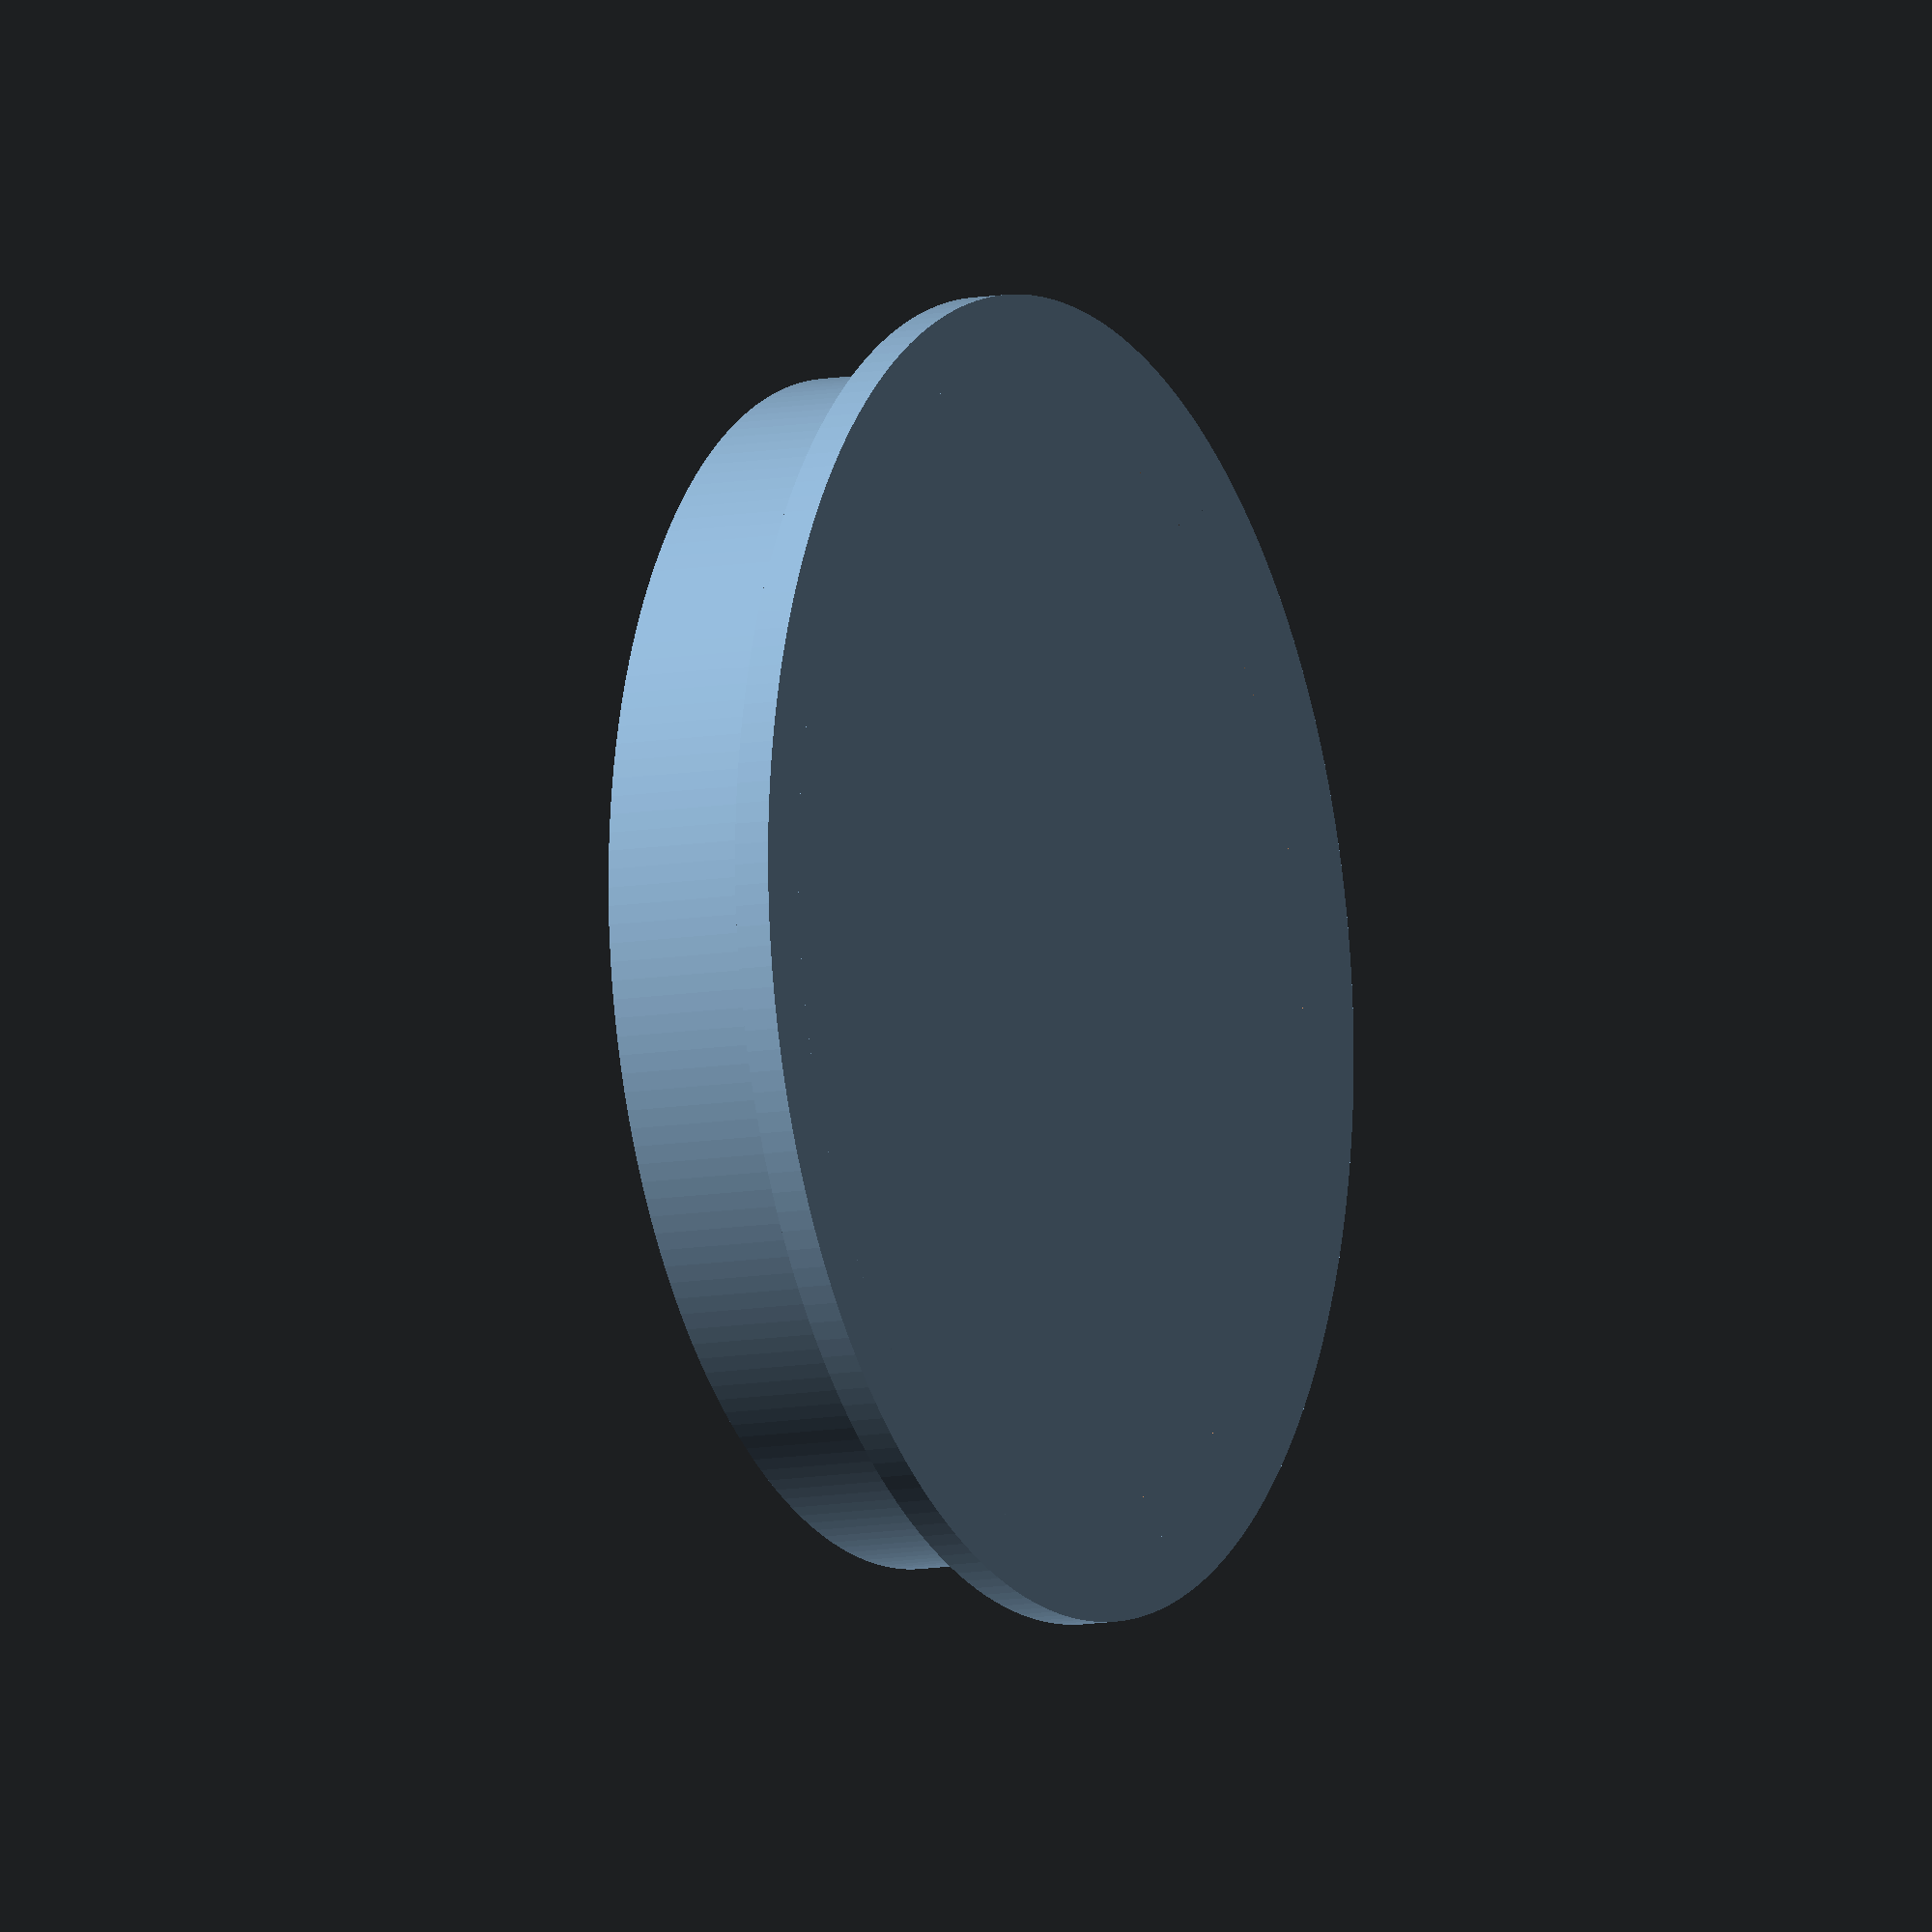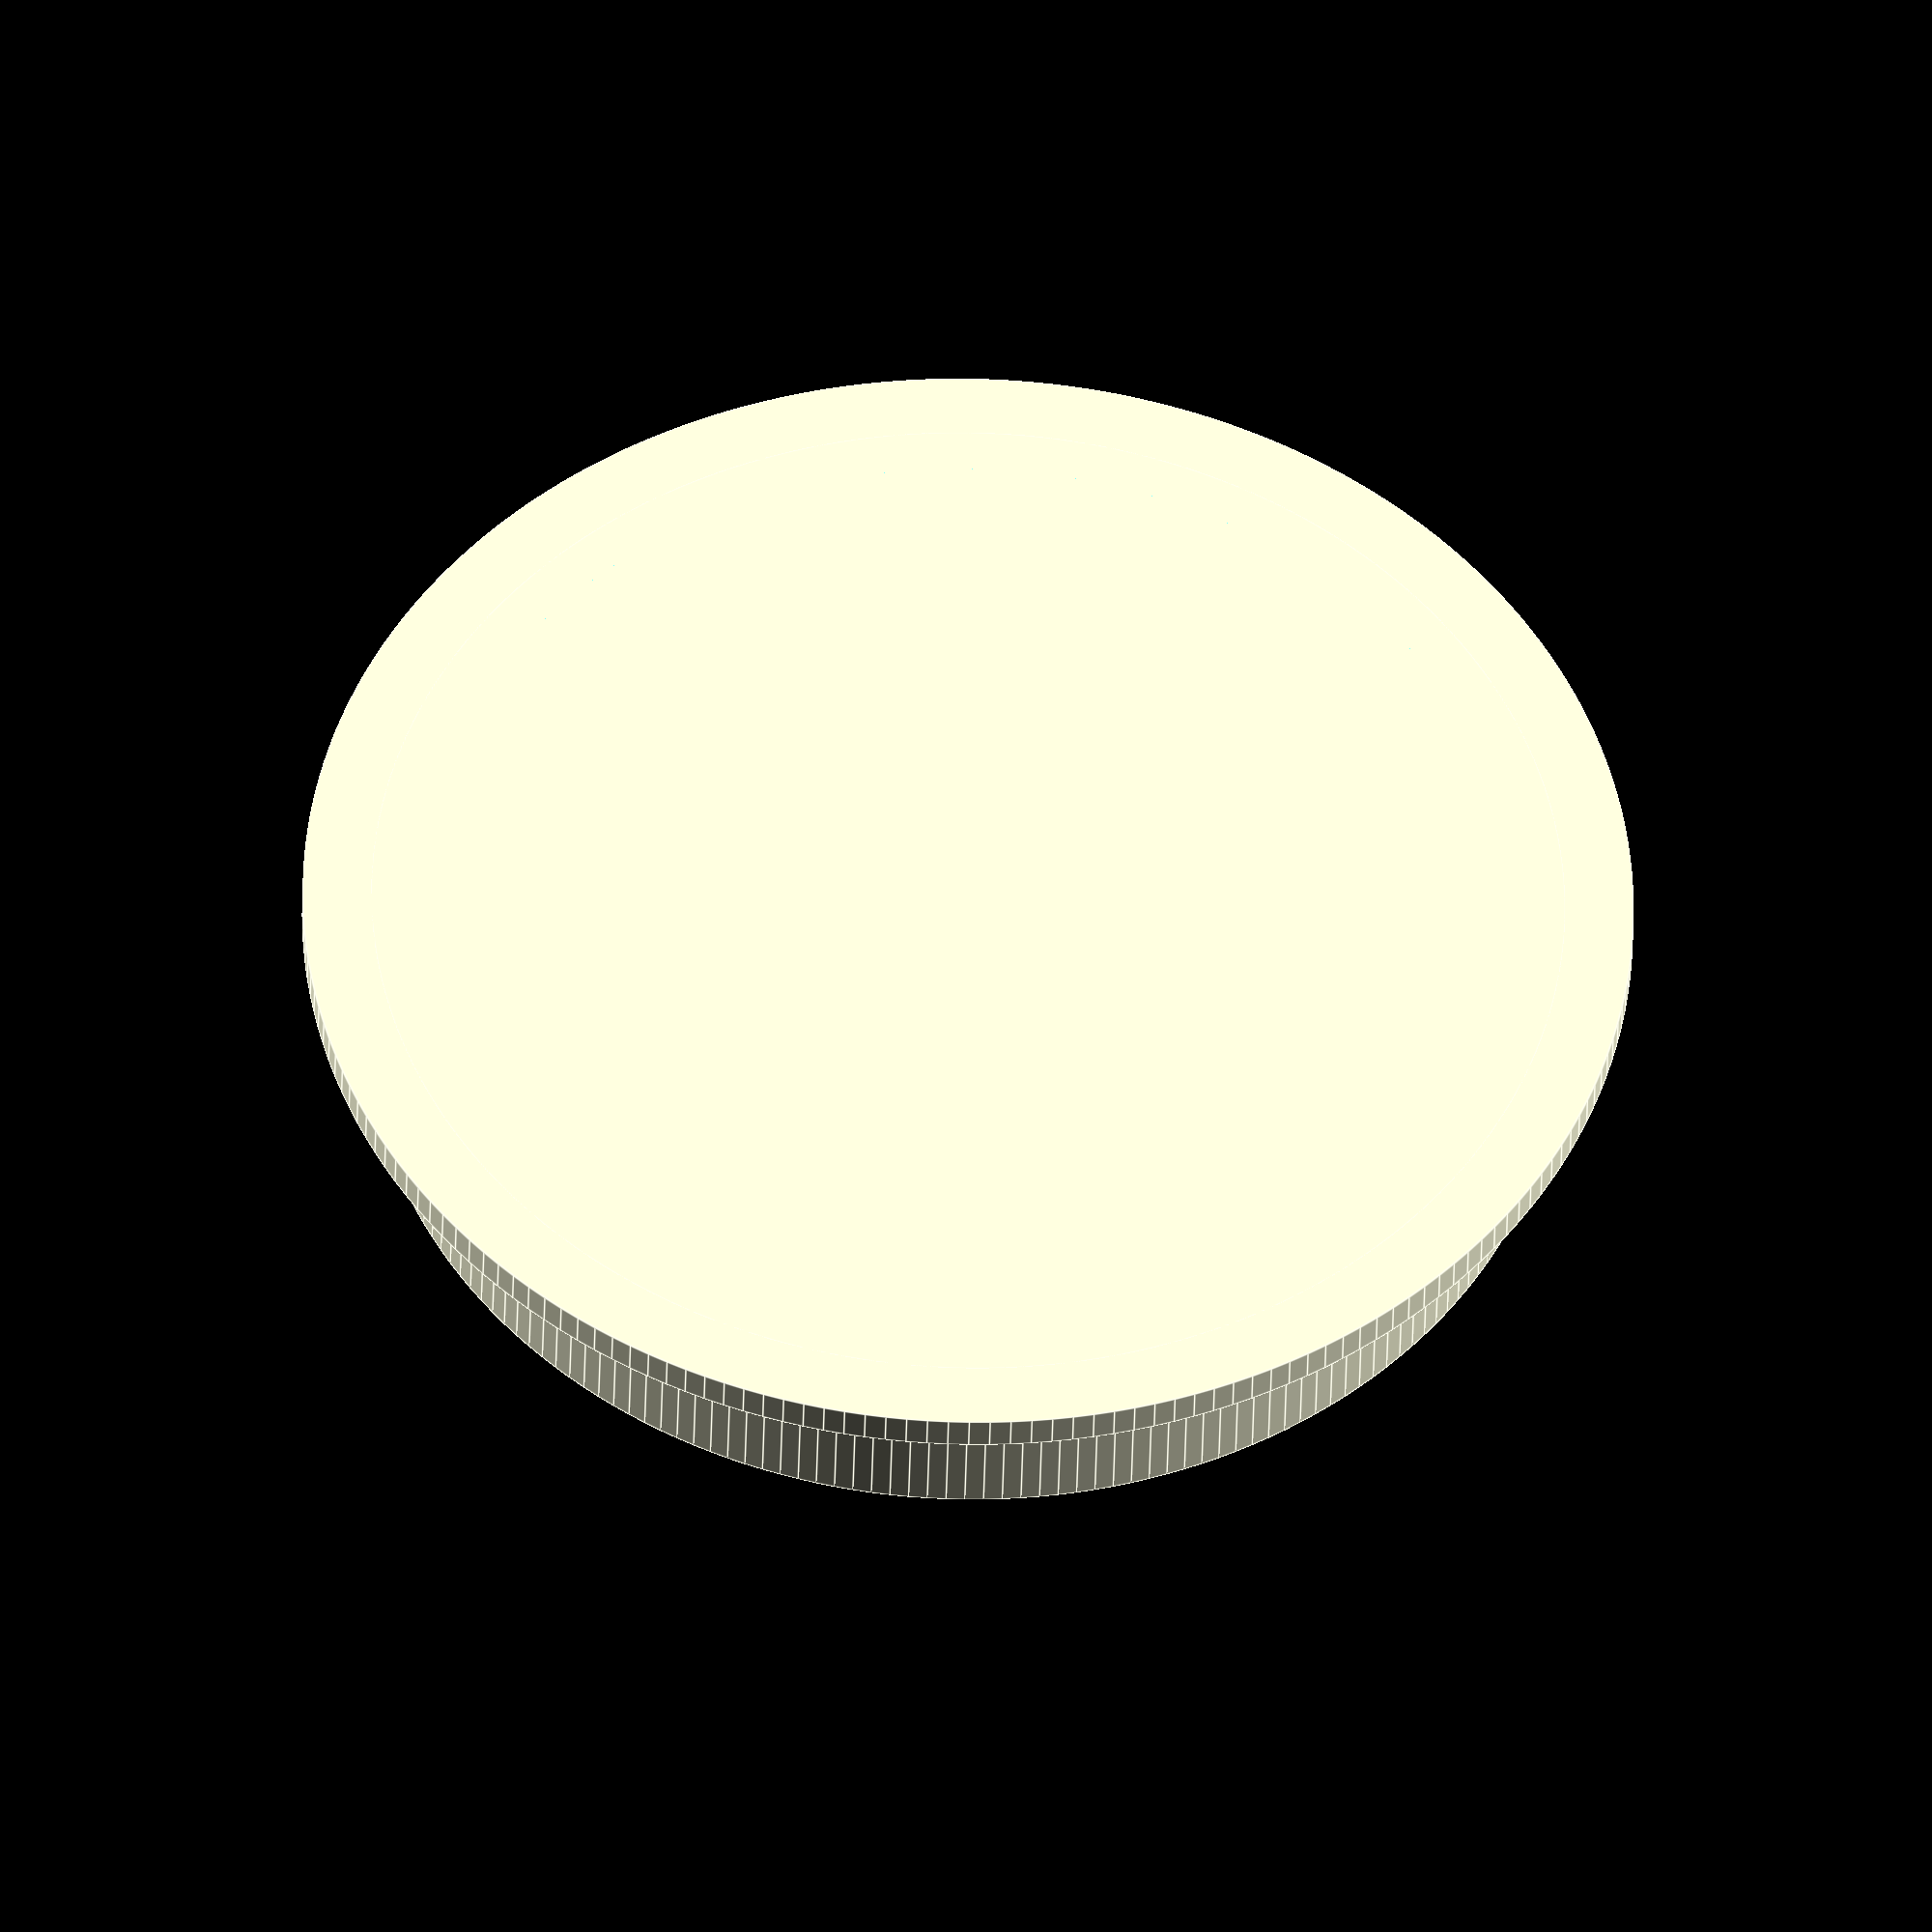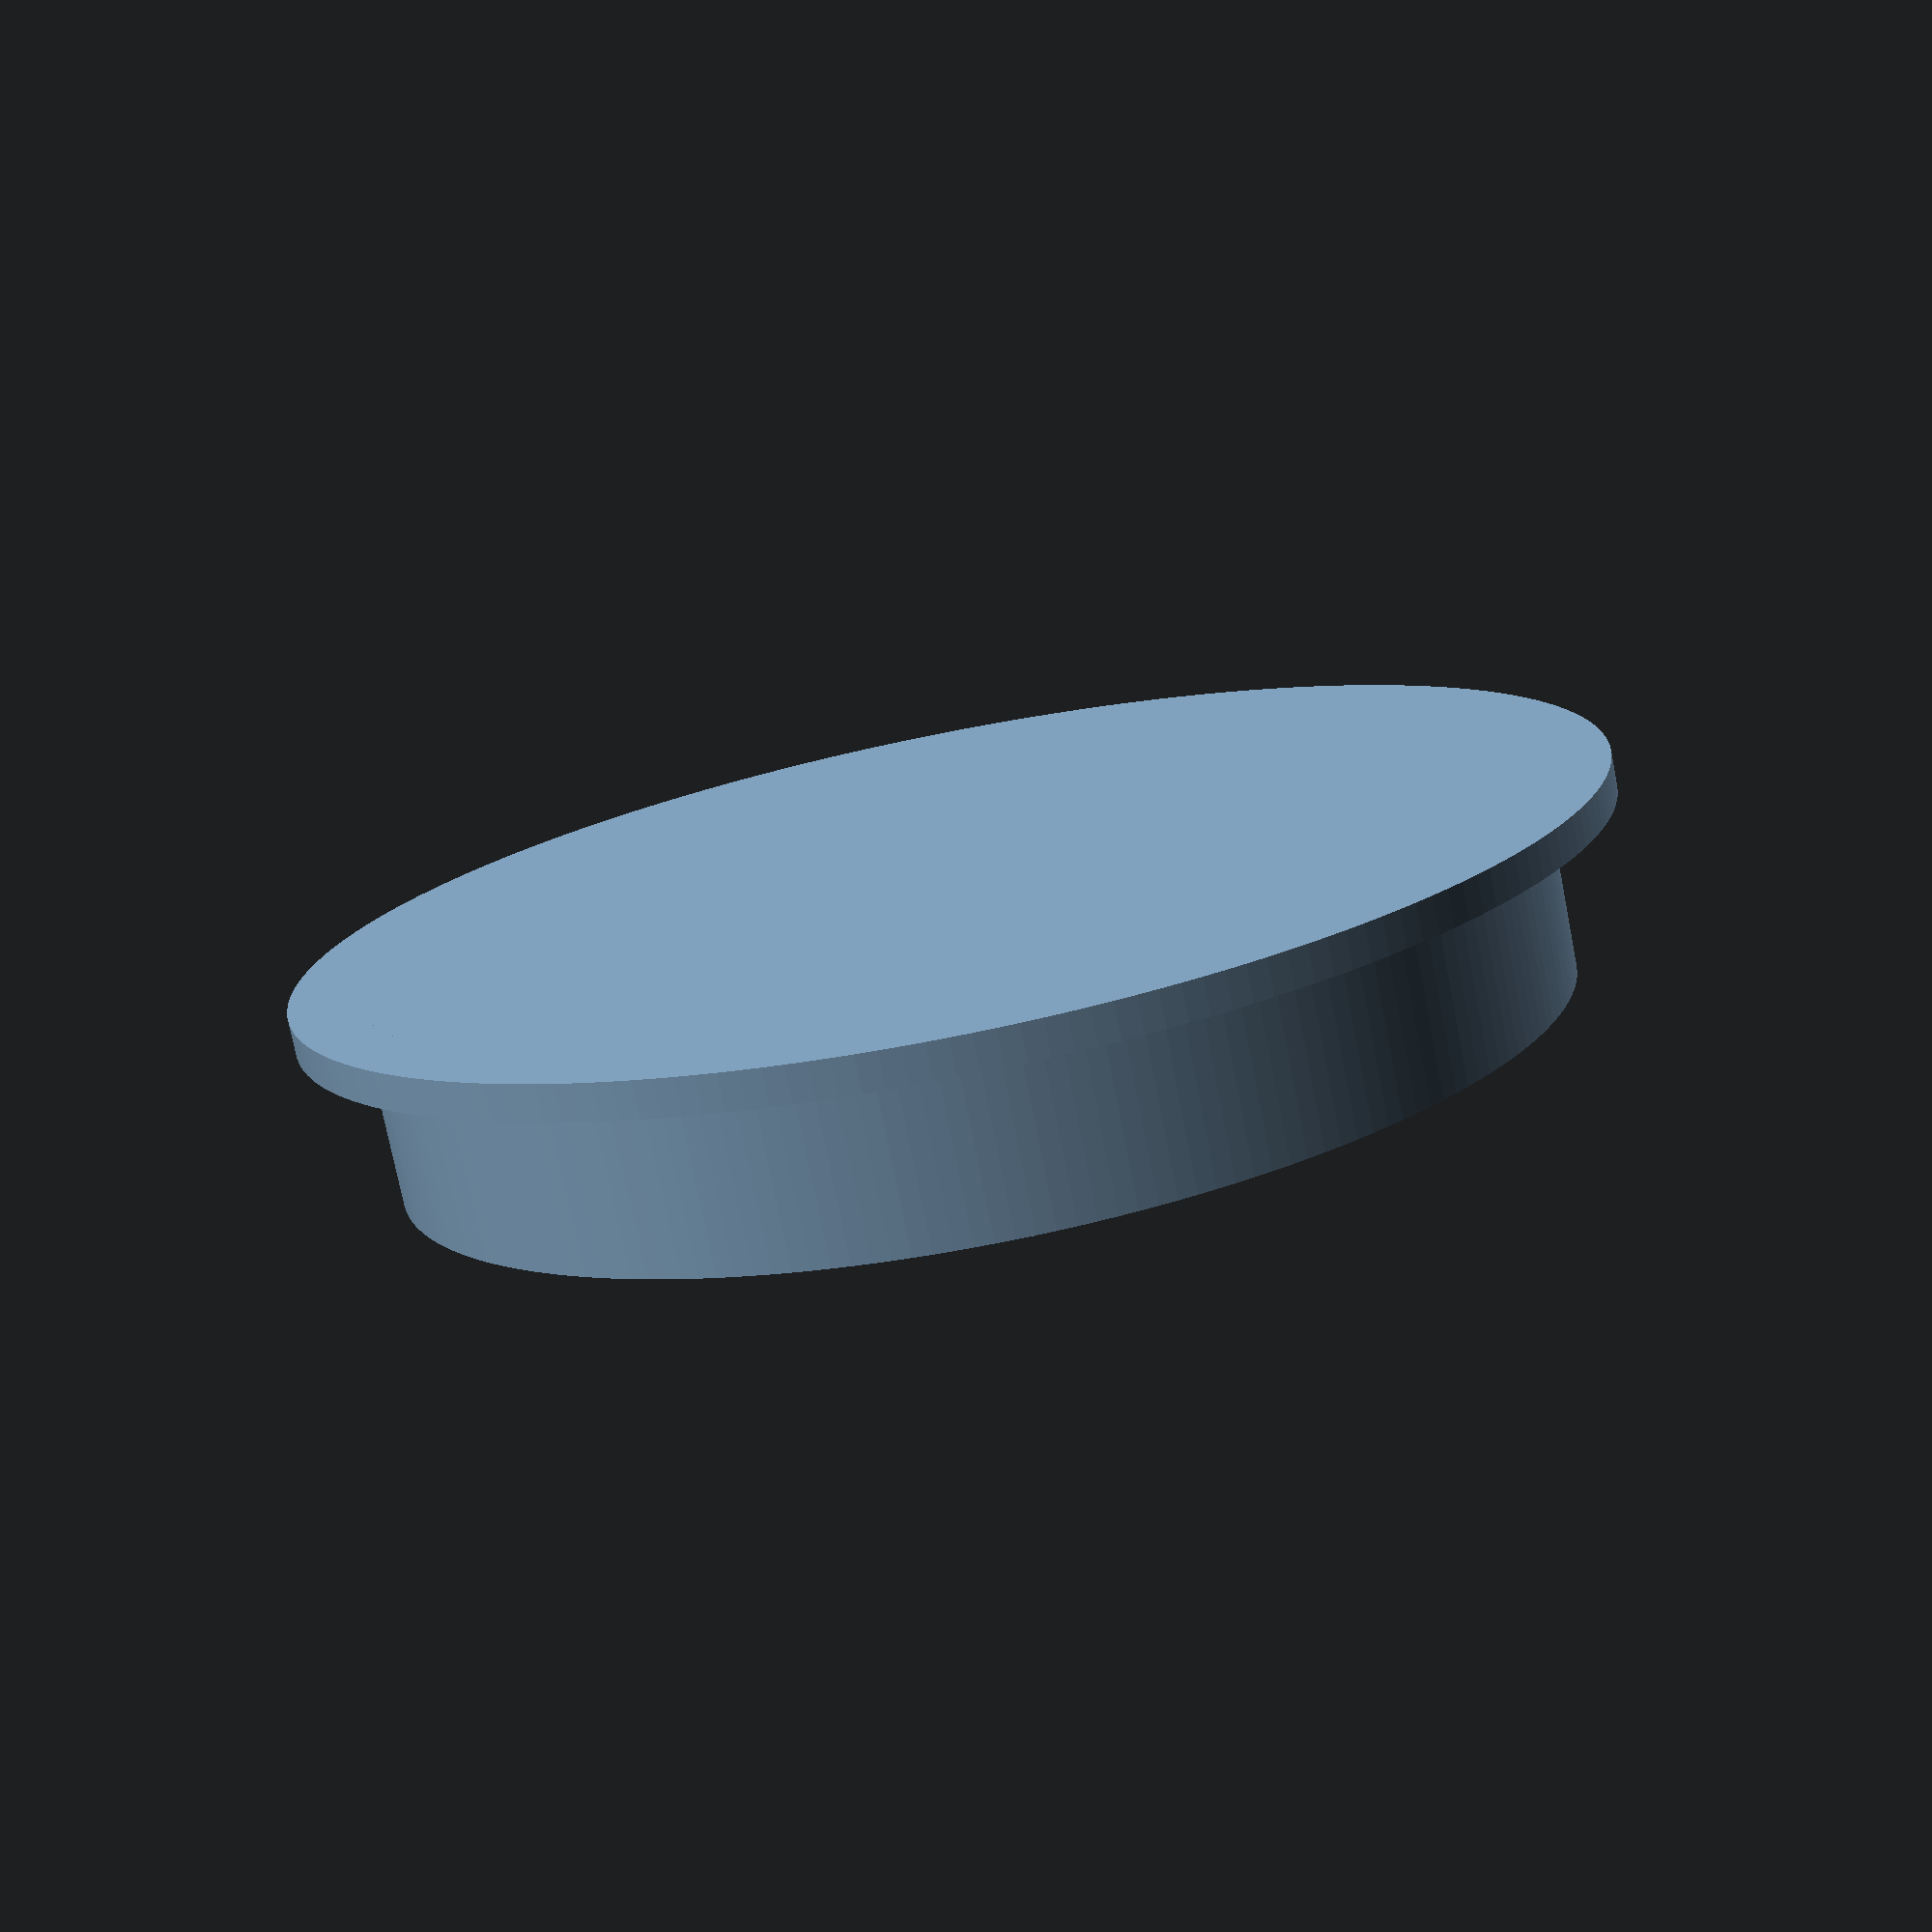
<openscad>
$fn=200;
global_height = 6.35;
outer_diameter = 40.00;
inner_diameter = 35.88;
wall_thickness = 1.40;
base_height = 1.10;
pocket_diameter = inner_diameter - 2 * wall_thickness;


inner_height=4.85;
extra_internal_height=global_height - inner_height;

cylinder(h=base_height, d=outer_diameter);
difference() {
    cylinder(h=global_height, d=inner_diameter);
    cylinder(h=global_height, d=pocket_diameter);
}
</openscad>
<views>
elev=189.7 azim=248.8 roll=63.9 proj=o view=solid
elev=38.4 azim=226.9 roll=178.8 proj=o view=edges
elev=75.8 azim=68.9 roll=191.2 proj=p view=solid
</views>
